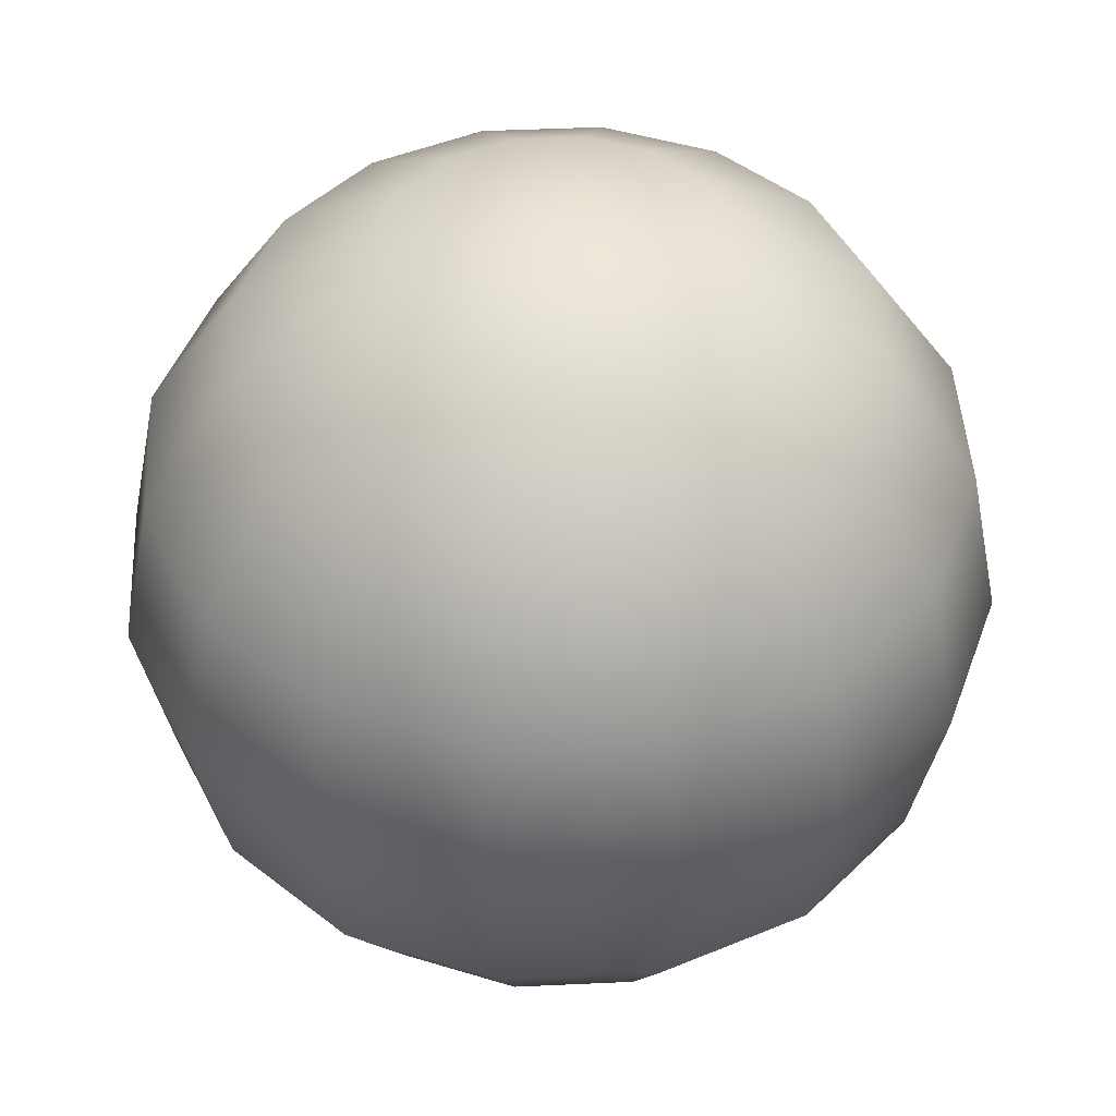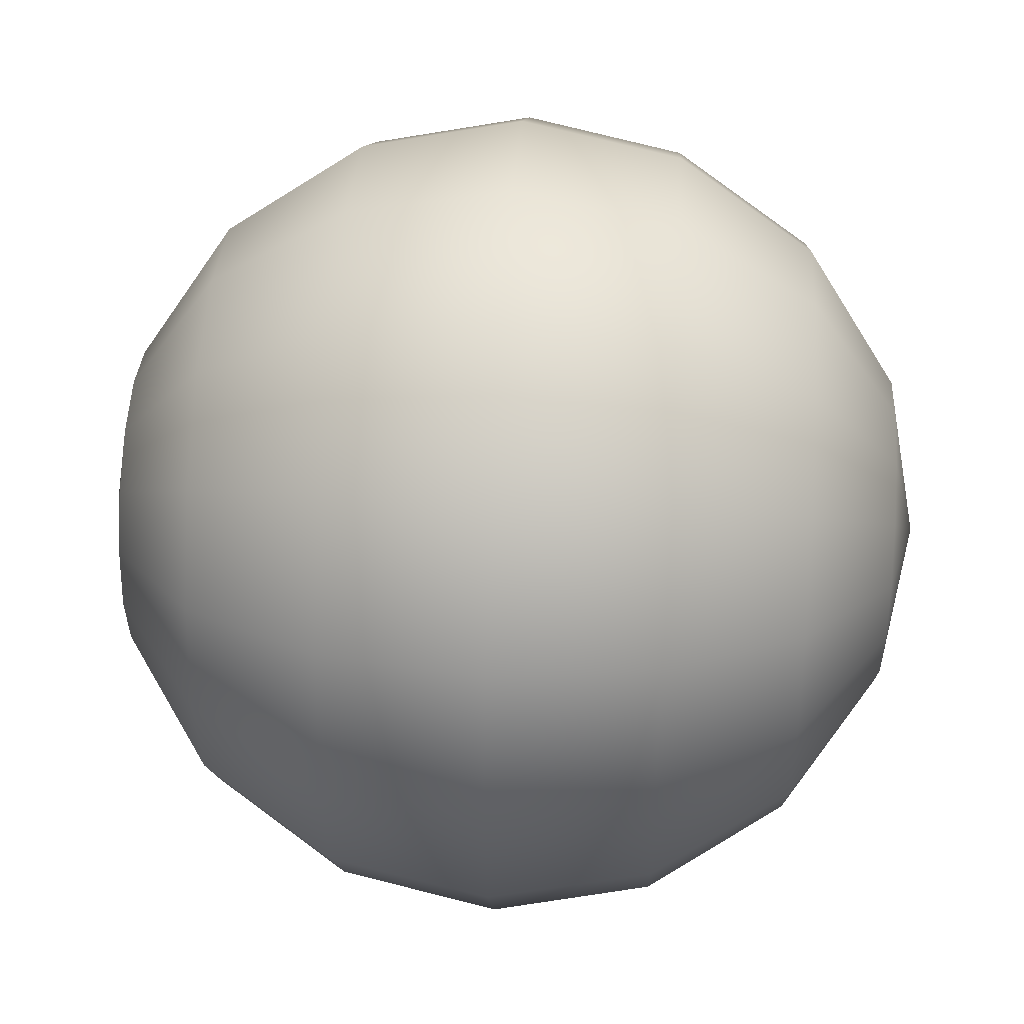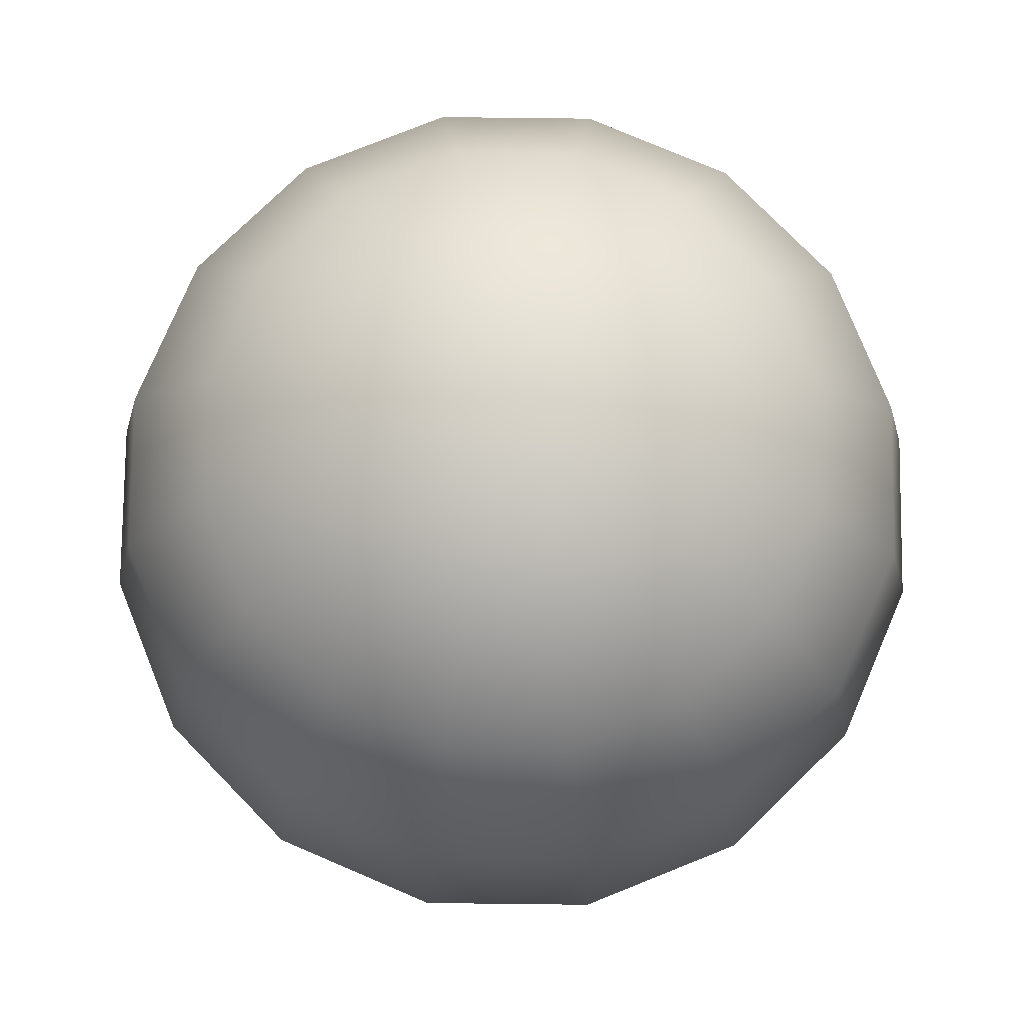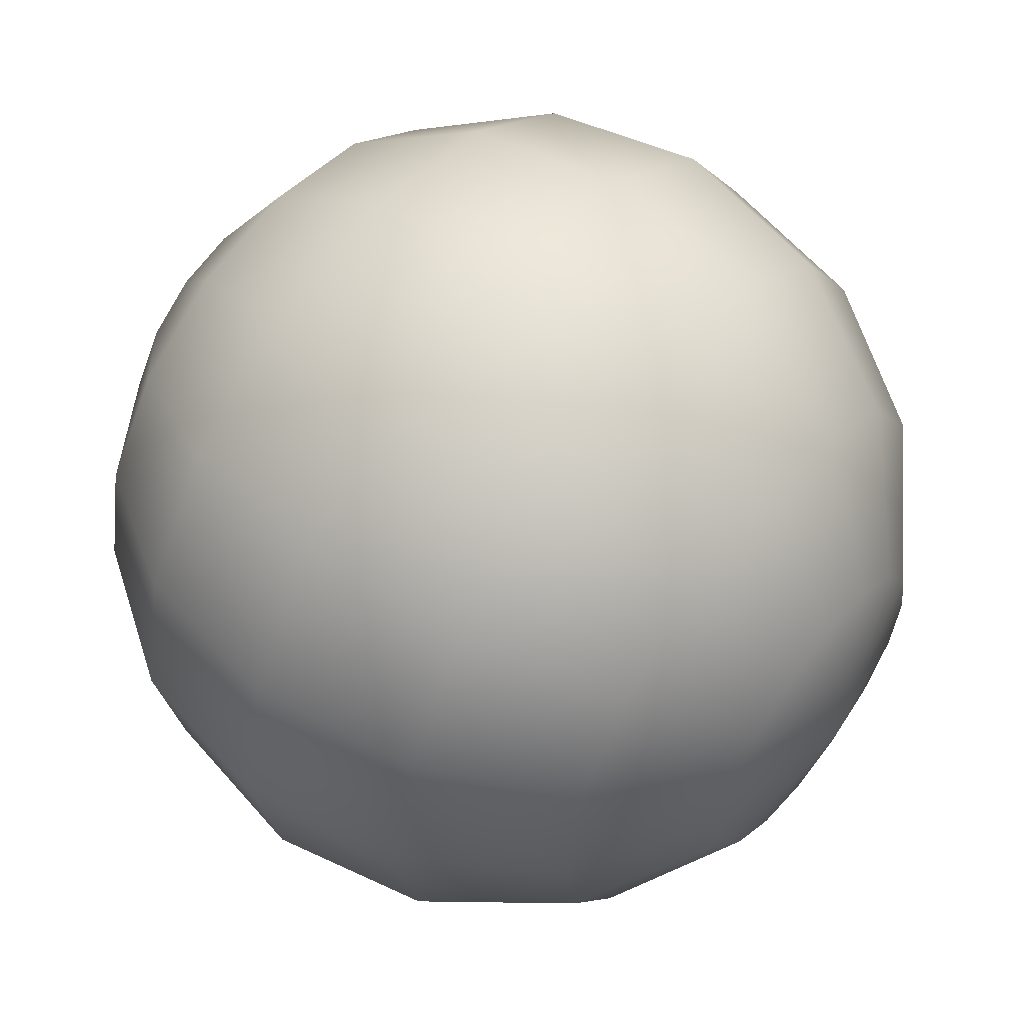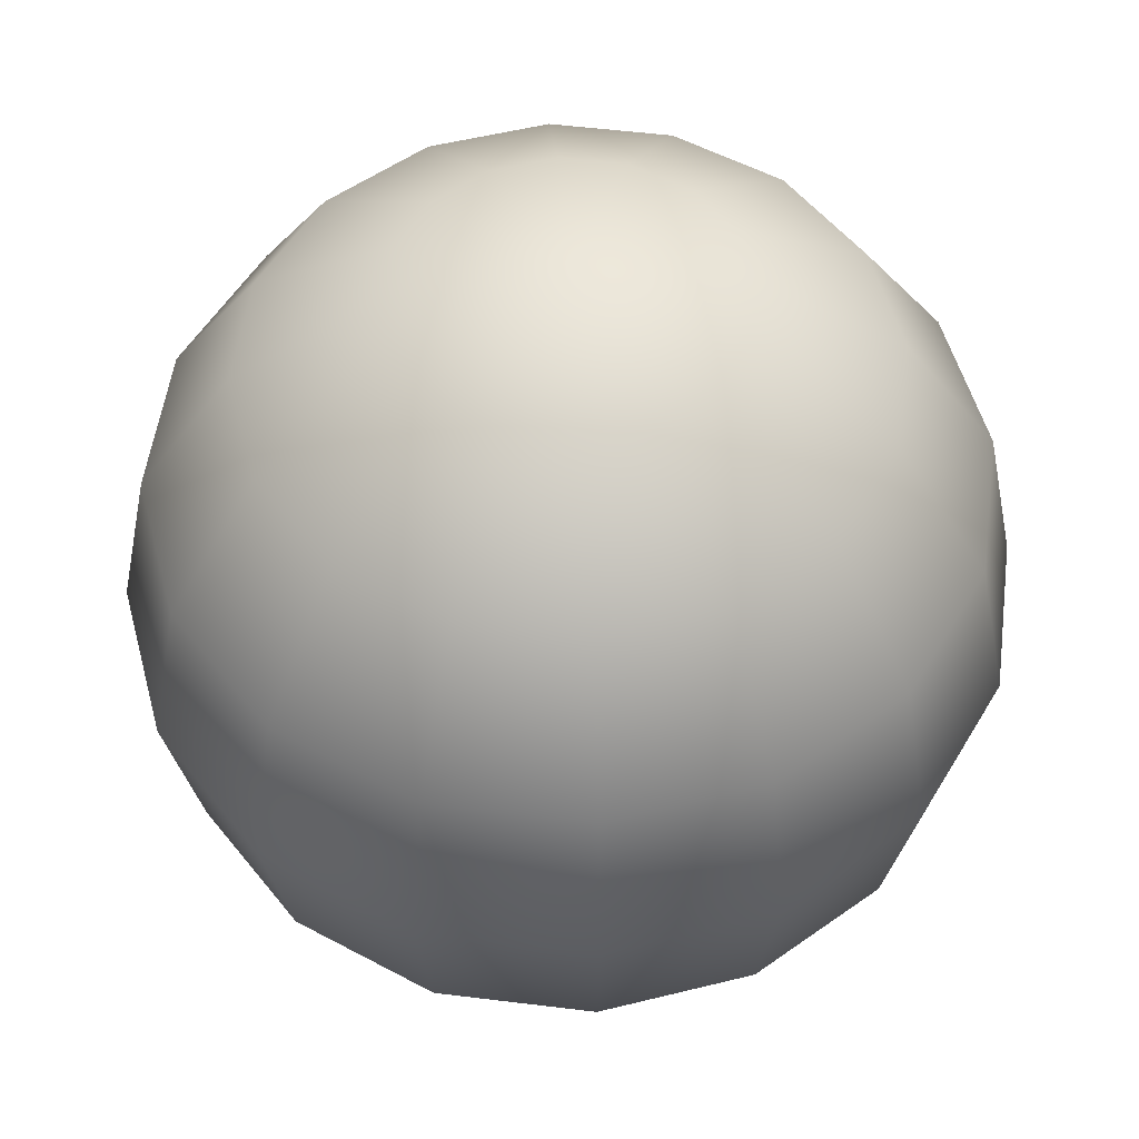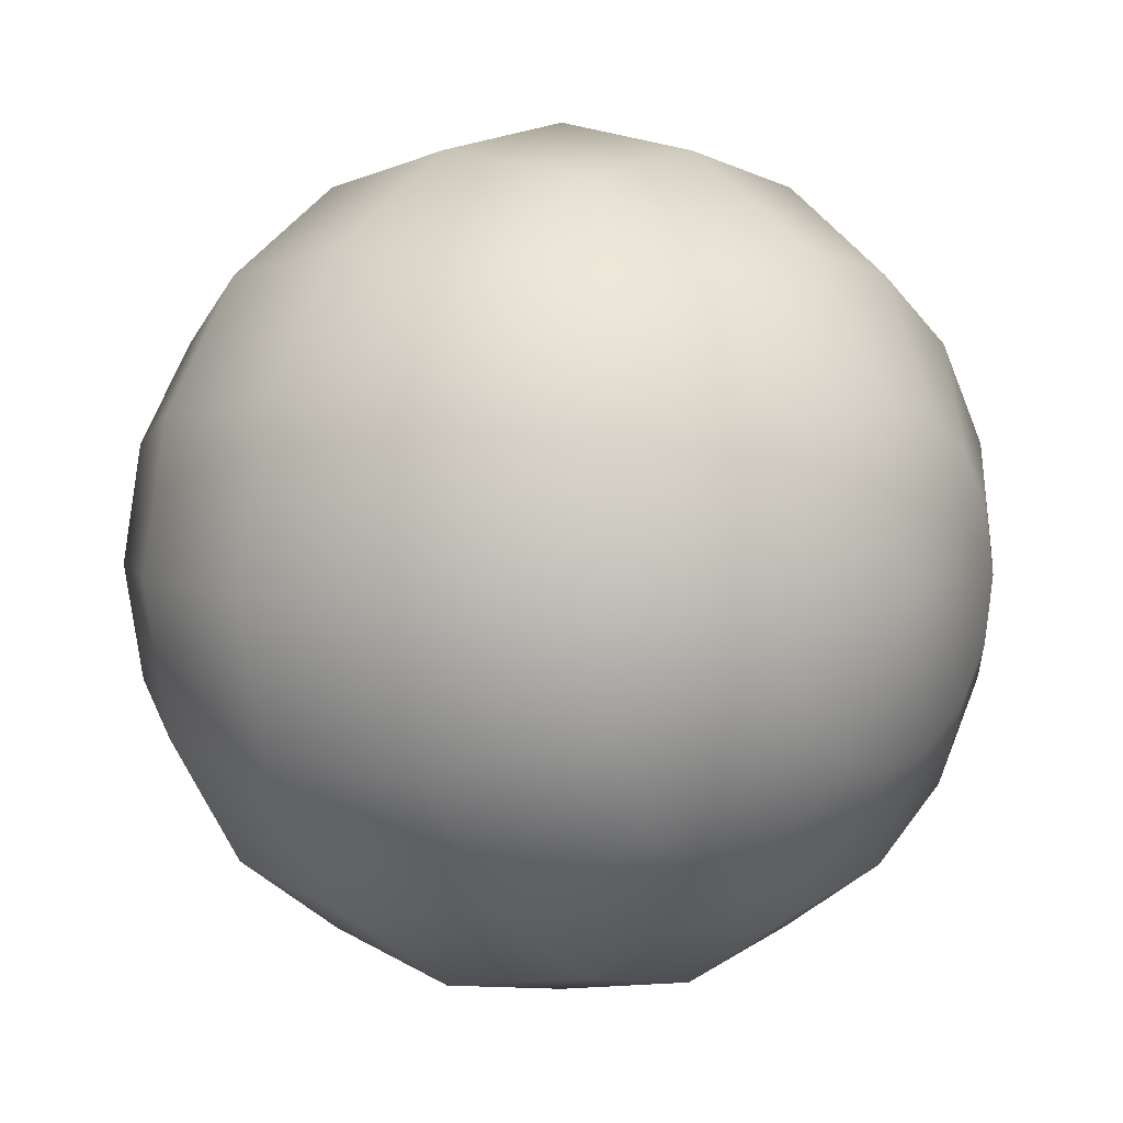
<metadata>
{"format":"obj","ext":"obj","renderer":"f3d","projection":"perspective","resolution":1024,"background":"white","views":[{"elev":45.6,"azim":-104.3,"up":"+Y"},{"elev":43.6,"azim":93.6,"up":"+Z"},{"elev":77.1,"azim":-10.6,"up":"+Y"},{"elev":56.8,"azim":128.3,"up":"+Z"},{"elev":52.7,"azim":41.3,"up":"+Y"},{"elev":5.1,"azim":131.8,"up":"+Z"}]}
</metadata>
<code>
v  0 0.9742 -0
v  -0 0.9001 -0.3728
v  -0.1427 0.9001 -0.3444
v  -0.2636 0.9001 -0.2636
v  -0.3444 0.9001 -0.1427
v  -0.3728 0.9001 0
v  -0.3444 0.9001 0.1427
v  -0.2636 0.9001 0.2636
v  -0.1427 0.9001 0.3444
v  0 0.9001 0.3728
v  0.1427 0.9001 0.3444
v  0.2636 0.9001 0.2636
v  0.3444 0.9001 0.1427
v  0.3728 0.9001 -0
v  0.3444 0.9001 -0.1427
v  0.2636 0.9001 -0.2636
v  0.1427 0.9001 -0.3444
v  -0 0.6889 -0.6889
v  -0.2636 0.6889 -0.6364
v  -0.4871 0.6889 -0.4871
v  -0.6364 0.6889 -0.2636
v  -0.6889 0.6889 0
v  -0.6364 0.6889 0.2636
v  -0.4871 0.6889 0.4871
v  -0.2636 0.6889 0.6364
v  0 0.6889 0.6889
v  0.2636 0.6889 0.6364
v  0.4871 0.6889 0.4871
v  0.6364 0.6889 0.2636
v  0.6889 0.6889 -0
v  0.6364 0.6889 -0.2636
v  0.4871 0.6889 -0.4871
v  0.2636 0.6889 -0.6364
v  -0 0.3728 -0.9001
v  -0.3444 0.3728 -0.8315
v  -0.6364 0.3728 -0.6364
v  -0.8315 0.3728 -0.3444
v  -0.9001 0.3728 0
v  -0.8315 0.3728 0.3444
v  -0.6364 0.3728 0.6364
v  -0.3444 0.3728 0.8315
v  0 0.3728 0.9001
v  0.3444 0.3728 0.8315
v  0.6364 0.3728 0.6364
v  0.8315 0.3728 0.3444
v  0.9001 0.3728 -0
v  0.8315 0.3728 -0.3444
v  0.6364 0.3728 -0.6364
v  0.3444 0.3728 -0.8315
v  -0 0 -0.9742
v  -0.3728 0 -0.9001
v  -0.6889 -0 -0.6889
v  -0.9001 -0 -0.3728
v  -0.9742 -0 0
v  -0.9001 -0 0.3728
v  -0.6889 -0 0.6889
v  -0.3728 -0 0.9001
v  0 -0 0.9742
v  0.3728 -0 0.9001
v  0.6889 -0 0.6889
v  0.9001 -0 0.3728
v  0.9742 0 -0
v  0.9001 0 -0.3728
v  0.6889 0 -0.6889
v  0.3728 0 -0.9001
v  -0 -0.3728 -0.9001
v  -0.3444 -0.3728 -0.8315
v  -0.6364 -0.3728 -0.6364
v  -0.8315 -0.3728 -0.3444
v  -0.9001 -0.3728 0
v  -0.8315 -0.3728 0.3444
v  -0.6364 -0.3728 0.6364
v  -0.3444 -0.3728 0.8315
v  0 -0.3728 0.9001
v  0.3444 -0.3728 0.8315
v  0.6364 -0.3728 0.6364
v  0.8315 -0.3728 0.3444
v  0.9001 -0.3728 -0
v  0.8315 -0.3728 -0.3444
v  0.6364 -0.3728 -0.6364
v  0.3444 -0.3728 -0.8315
v  -0 -0.6889 -0.6889
v  -0.2636 -0.6889 -0.6364
v  -0.4871 -0.6889 -0.4871
v  -0.6364 -0.6889 -0.2636
v  -0.6889 -0.6889 0
v  -0.6364 -0.6889 0.2636
v  -0.4871 -0.6889 0.4871
v  -0.2636 -0.6889 0.6364
v  0 -0.6889 0.6889
v  0.2636 -0.6889 0.6364
v  0.4871 -0.6889 0.4871
v  0.6364 -0.6889 0.2636
v  0.6889 -0.6889 -0
v  0.6364 -0.6889 -0.2636
v  0.4871 -0.6889 -0.4871
v  0.2636 -0.6889 -0.6364
v  -0 -0.9001 -0.3728
v  -0.1427 -0.9001 -0.3444
v  -0.2636 -0.9001 -0.2636
v  -0.3444 -0.9001 -0.1427
v  -0.3728 -0.9001 0
v  -0.3444 -0.9001 0.1427
v  -0.2636 -0.9001 0.2636
v  -0.1427 -0.9001 0.3444
v  0 -0.9001 0.3728
v  0.1427 -0.9001 0.3444
v  0.2636 -0.9001 0.2636
v  0.3444 -0.9001 0.1427
v  0.3728 -0.9001 -0
v  0.3444 -0.9001 -0.1427
v  0.2636 -0.9001 -0.2636
v  0.1427 -0.9001 -0.3444
v  -0 -0.9742 0
o poolball1
g poolball1
f 1 2 3
f 1 3 4
f 1 4 5
f 1 5 6
f 1 6 7
f 1 7 8
f 1 8 9
f 1 9 10
f 1 10 11
f 1 11 12
f 1 12 13
f 1 13 14
f 1 14 15
f 1 15 16
f 1 16 17
f 1 17 2
f 2 18 19 3
f 3 19 20 4
f 4 20 21 5
f 5 21 22 6
f 6 22 23 7
f 7 23 24 8
f 8 24 25 9
f 9 25 26 10
f 10 26 27 11
f 11 27 28 12
f 12 28 29 13
f 13 29 30 14
f 14 30 31 15
f 15 31 32 16
f 16 32 33 17
f 17 33 18 2
f 18 34 35 19
f 19 35 36 20
f 20 36 37 21
f 21 37 38 22
f 22 38 39 23
f 23 39 40 24
f 24 40 41 25
f 25 41 42 26
f 26 42 43 27
f 27 43 44 28
f 28 44 45 29
f 29 45 46 30
f 30 46 47 31
f 31 47 48 32
f 32 48 49 33
f 33 49 34 18
f 34 50 51 35
f 35 51 52 36
f 36 52 53 37
f 37 53 54 38
f 38 54 55 39
f 39 55 56 40
f 40 56 57 41
f 41 57 58 42
f 42 58 59 43
f 43 59 60 44
f 44 60 61 45
f 45 61 62 46
f 46 62 63 47
f 47 63 64 48
f 48 64 65 49
f 49 65 50 34
f 50 66 67 51
f 51 67 68 52
f 52 68 69 53
f 53 69 70 54
f 54 70 71 55
f 55 71 72 56
f 56 72 73 57
f 57 73 74 58
f 58 74 75 59
f 59 75 76 60
f 60 76 77 61
f 61 77 78 62
f 62 78 79 63
f 63 79 80 64
f 64 80 81 65
f 65 81 66 50
f 66 82 83 67
f 67 83 84 68
f 68 84 85 69
f 69 85 86 70
f 70 86 87 71
f 71 87 88 72
f 72 88 89 73
f 73 89 90 74
f 74 90 91 75
f 75 91 92 76
f 76 92 93 77
f 77 93 94 78
f 78 94 95 79
f 79 95 96 80
f 80 96 97 81
f 81 97 82 66
f 82 98 99 83
f 83 99 100 84
f 84 100 101 85
f 85 101 102 86
f 86 102 103 87
f 87 103 104 88
f 88 104 105 89
f 89 105 106 90
f 90 106 107 91
f 91 107 108 92
f 92 108 109 93
f 93 109 110 94
f 94 110 111 95
f 95 111 112 96
f 96 112 113 97
f 97 113 98 82
f 114 99 98
f 114 100 99
f 114 101 100
f 114 102 101
f 114 103 102
f 114 104 103
f 114 105 104
f 114 106 105
f 114 107 106
f 114 108 107
f 114 109 108
f 114 110 109
f 114 111 110
f 114 112 111
f 114 113 112
f 114 98 113

</code>
